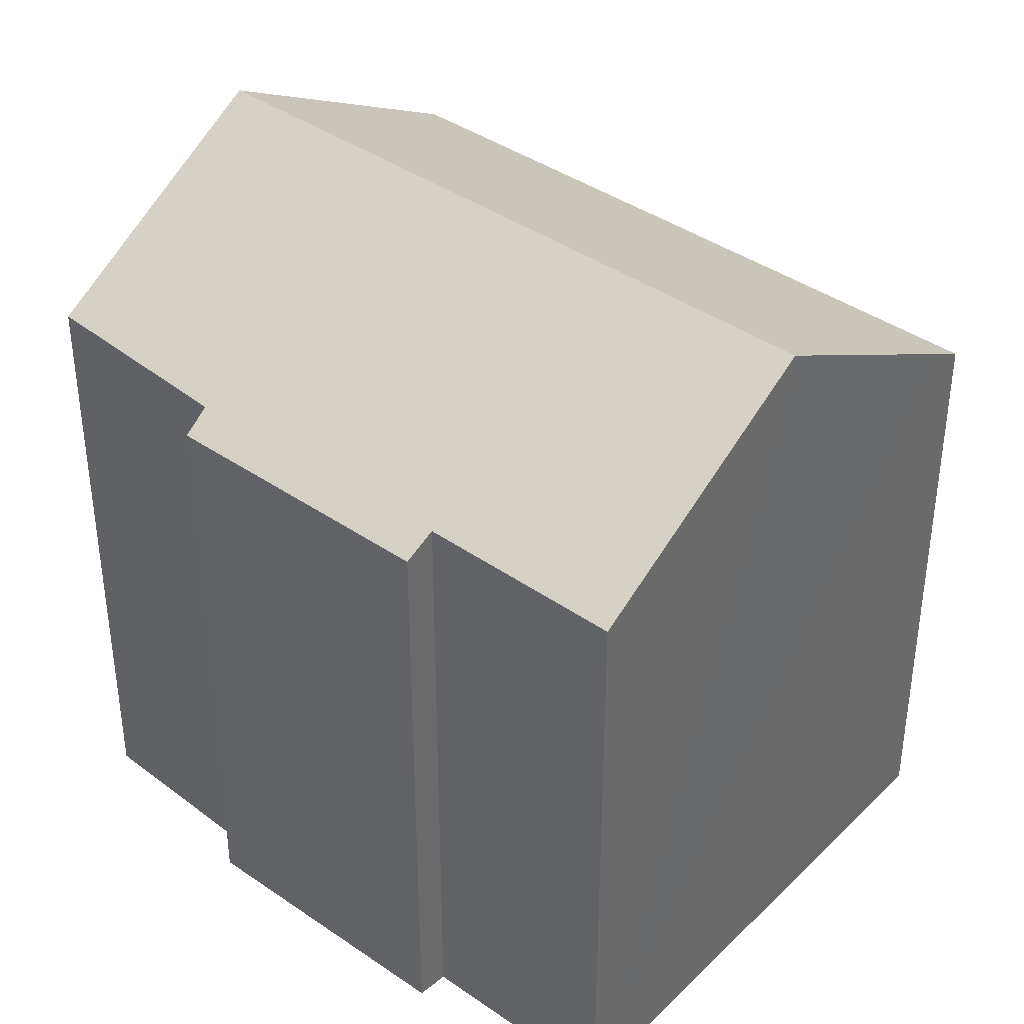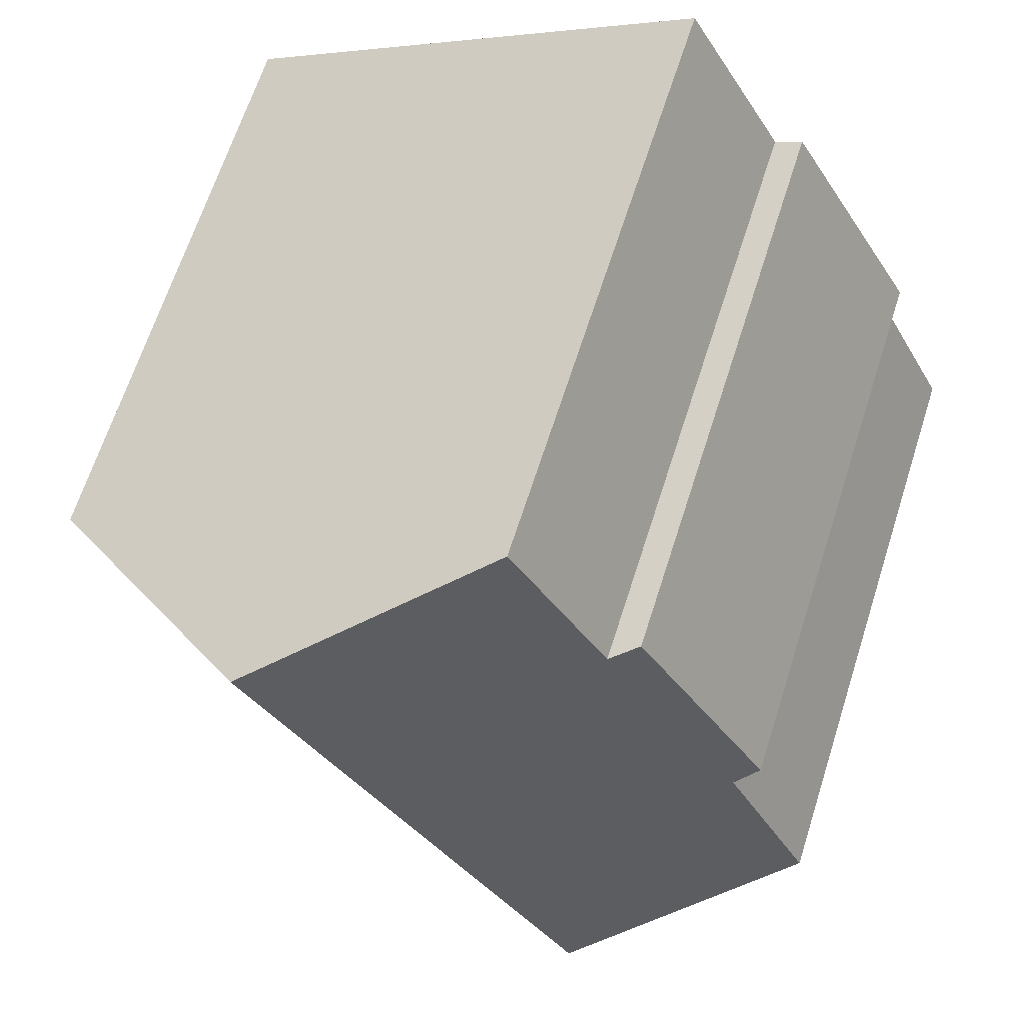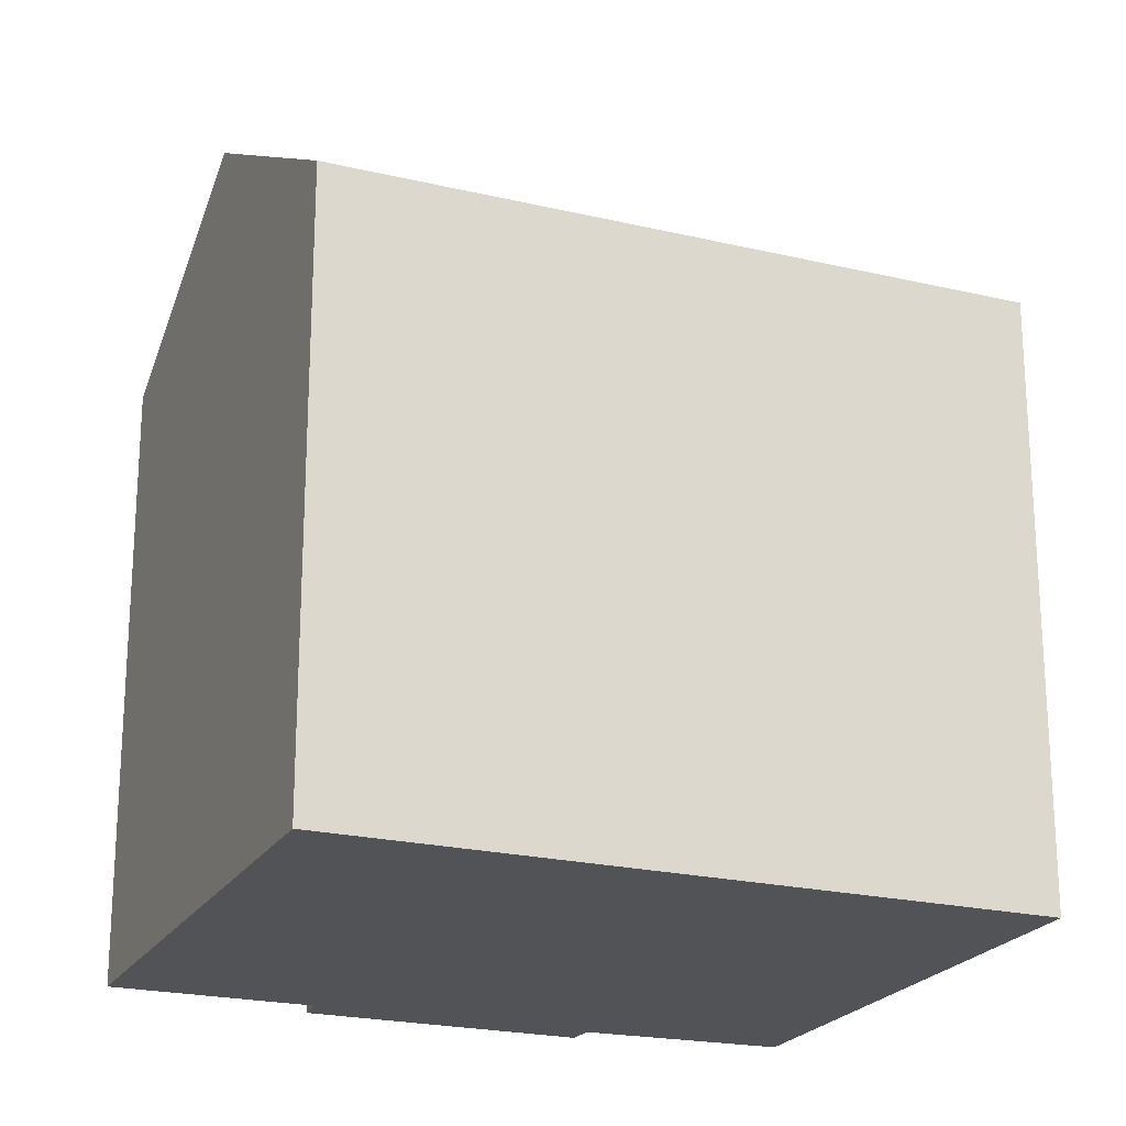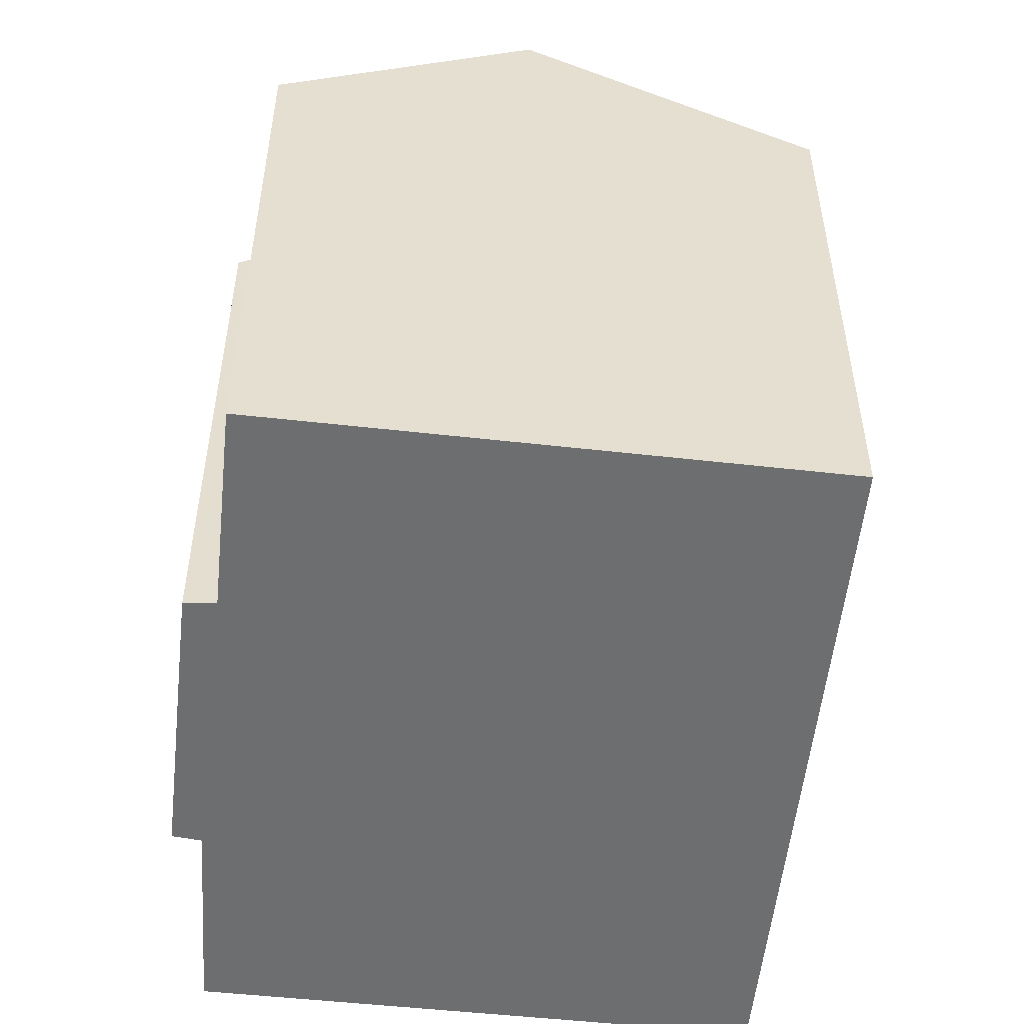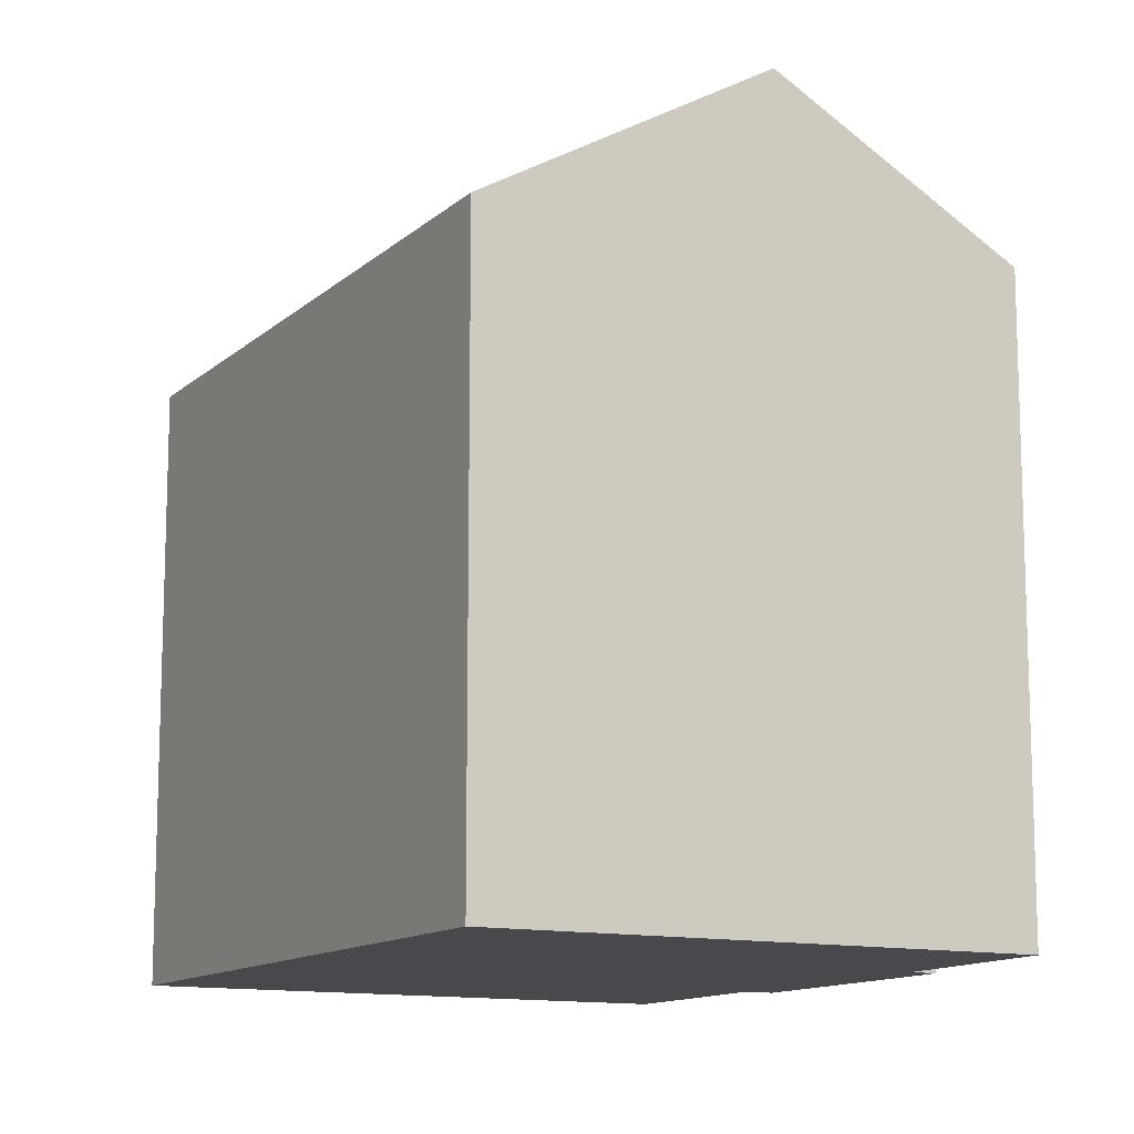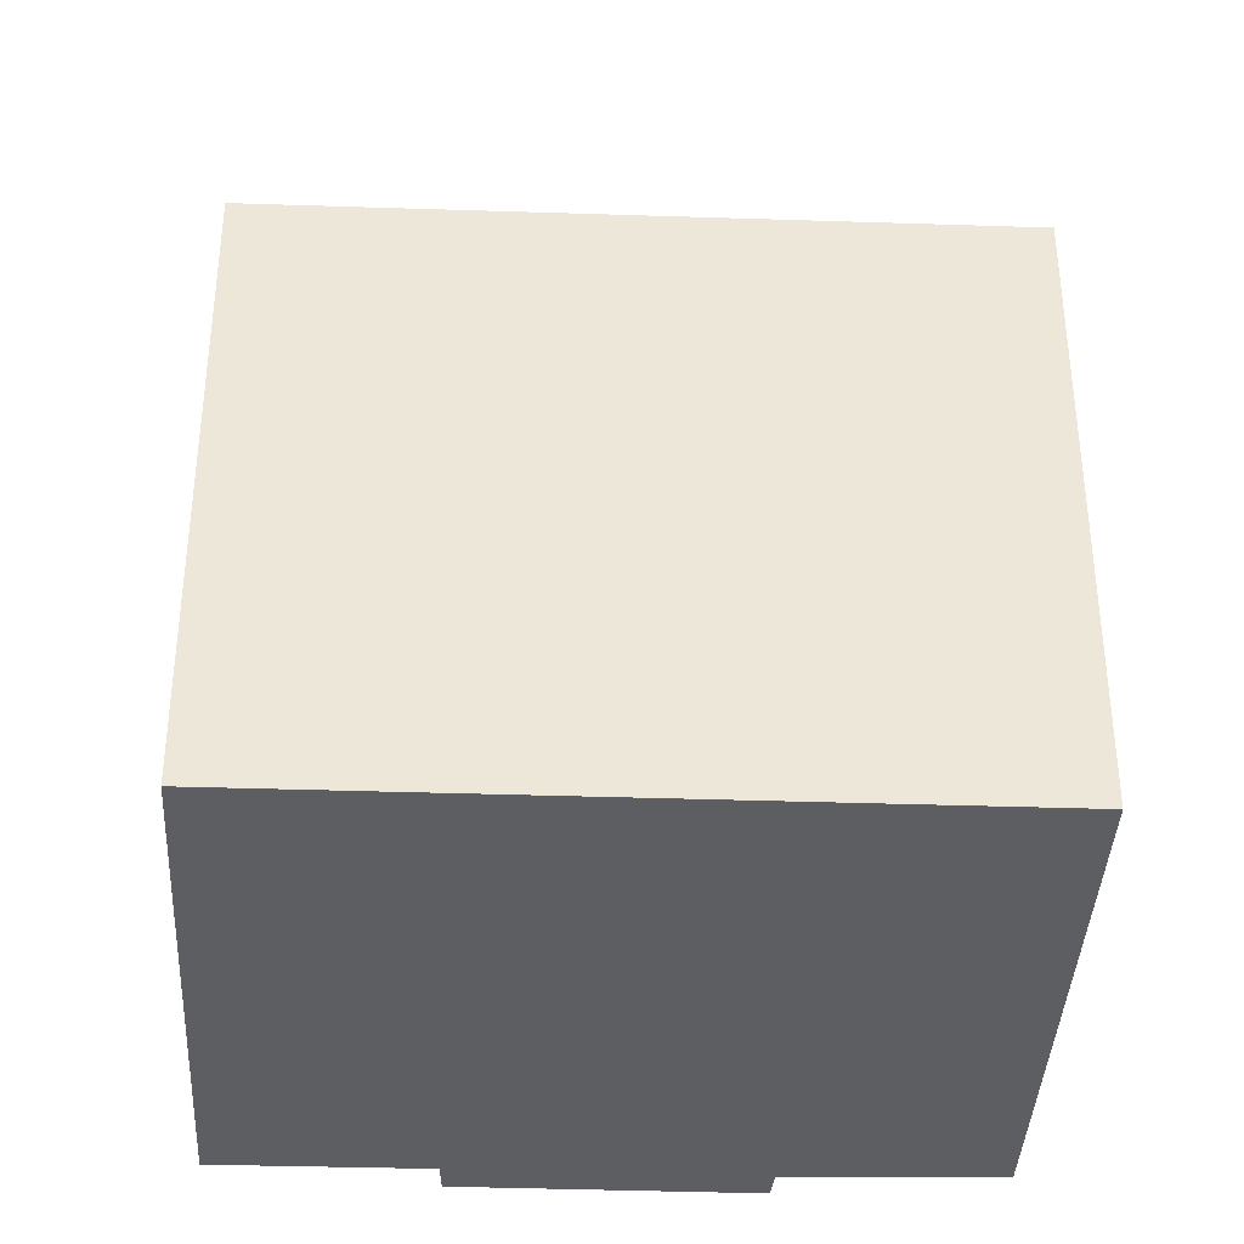
<metadata>
{"format":"obj","ext":"obj","renderer":"f3d","projection":"perspective","resolution":1024,"background":"white","views":[{"elev":39.9,"azim":-19.6,"up":"+Y"},{"elev":65.7,"azim":-162.3,"up":"+Z"},{"elev":-22.1,"azim":97.3,"up":"+Y"},{"elev":-54.2,"azim":23.7,"up":"+Y"},{"elev":-12.4,"azim":-178.3,"up":"+Y"},{"elev":-38.4,"azim":117.4,"up":"+Y"}]}
</metadata>
<code>
v  13.42 18.04 11.29
v  10.81 14.42 -6.289
v  5.224 18.04 -3.039
v  11.26 14.13 -6.55
v  18.87 14.5 8.074
v  19.44 14.13 7.741
v  2.204 14.53 4.323
v  0 14.66 8.974e-16
v  1.643 14.14 4.716
v  5.667 14.57 10.22
v  4.998 14.15 10.54
v  8.056 14.56 14.44
v  0 0 0
v  2.204 -2.647e-16 4.323
v  4.998 -6.456e-16 10.54
v  1.643 -2.888e-16 4.716
v  5.667 -6.26e-16 10.22
v  8.056 -8.844e-16 14.44
v  11.26 4.011e-16 -6.55
v  5.224 1.861e-16 -3.039
v  10.81 3.851e-16 -6.289
v  19.44 -4.74e-16 7.741
v  13.42 -6.91e-16 11.29
v  18.87 -4.944e-16 8.074
g defaultobject
f 1 2 3
f 2 1 4
f 4 1 5
f 4 5 6
f 7 3 8
f 3 7 1
f 1 7 9
f 1 9 10
f 10 9 11
f 1 10 12
f 13 7 8
f 7 13 14
f 9 15 11
f 15 9 16
f 17 12 10
f 12 17 18
f 14 9 7
f 9 14 16
f 2 8 3
f 8 2 4
f 8 4 19
f 8 19 20
f 8 20 13
f 20 19 21
f 11 17 10
f 17 11 15
f 18 1 12
f 1 18 5
f 5 18 6
f 6 18 22
f 22 18 23
f 22 23 24
f 22 4 6
f 4 22 19
f 16 17 15
f 17 23 18
f 23 17 16
f 23 16 14
f 23 14 13
f 23 13 24
f 24 13 20
f 24 20 21
f 24 21 22
f 22 21 19

</code>
